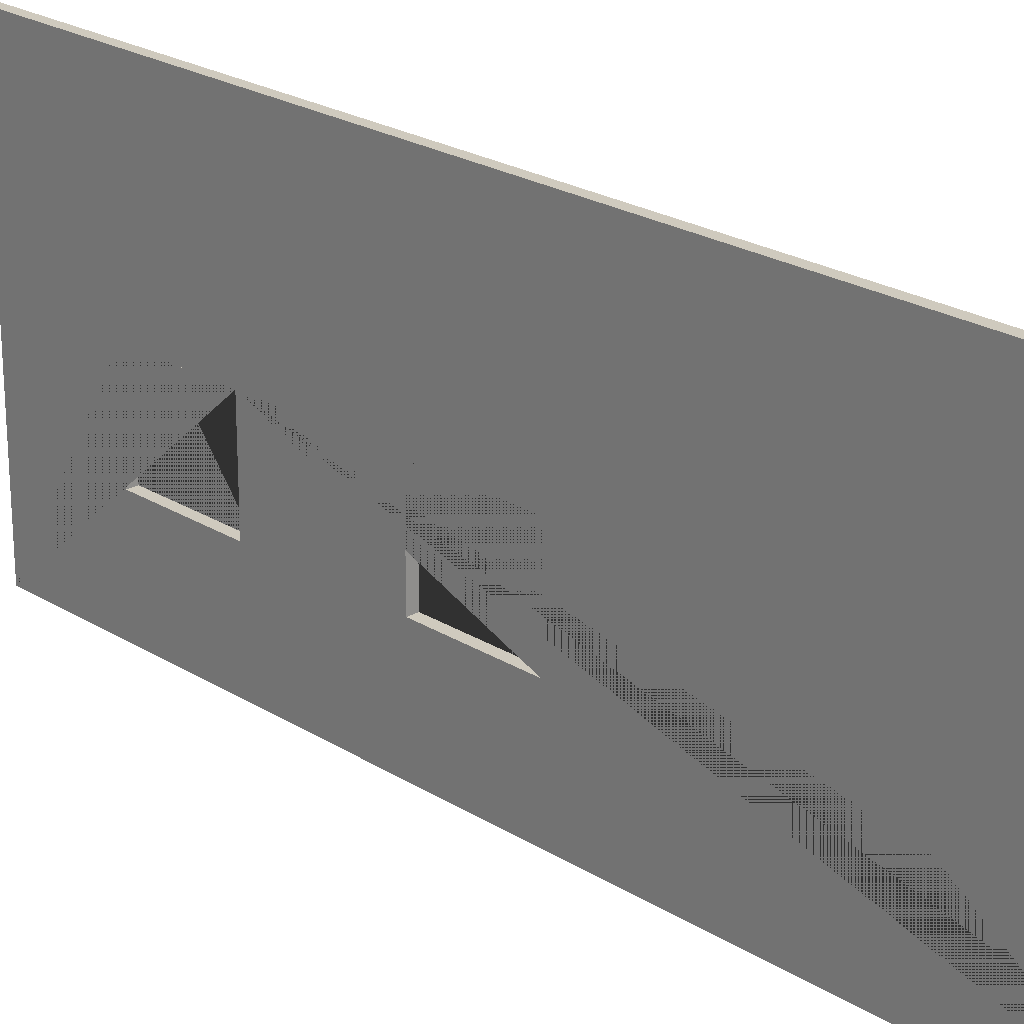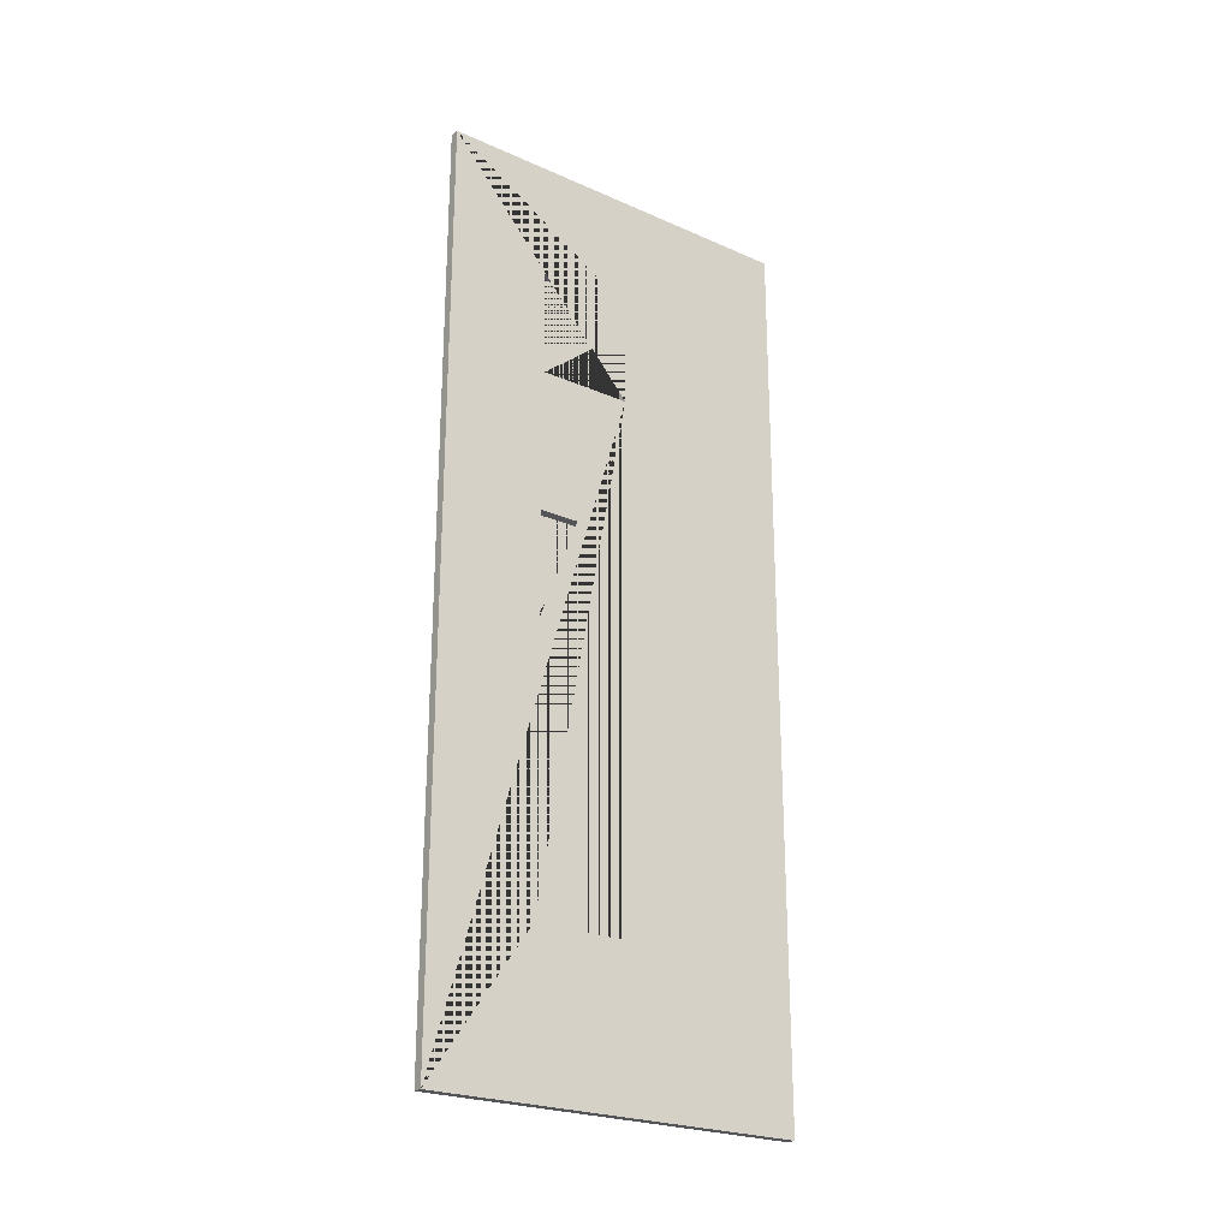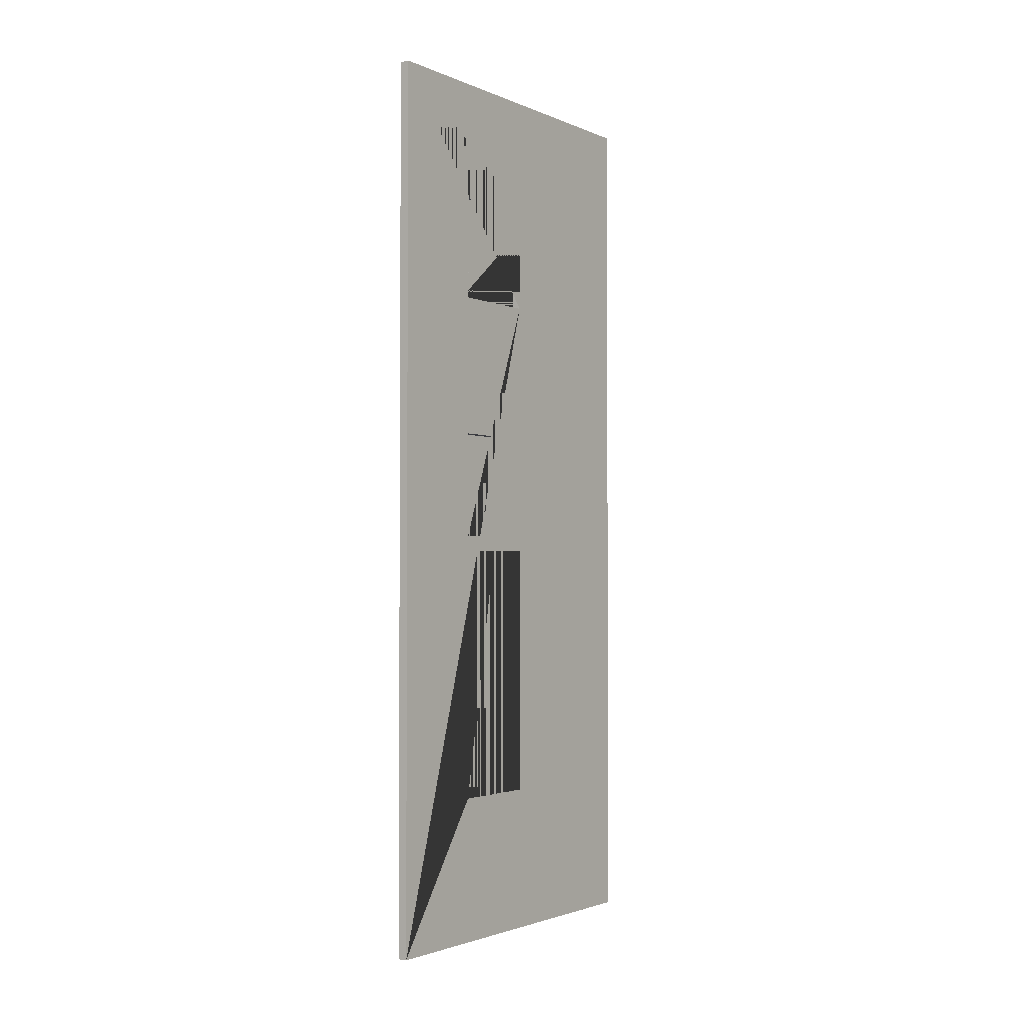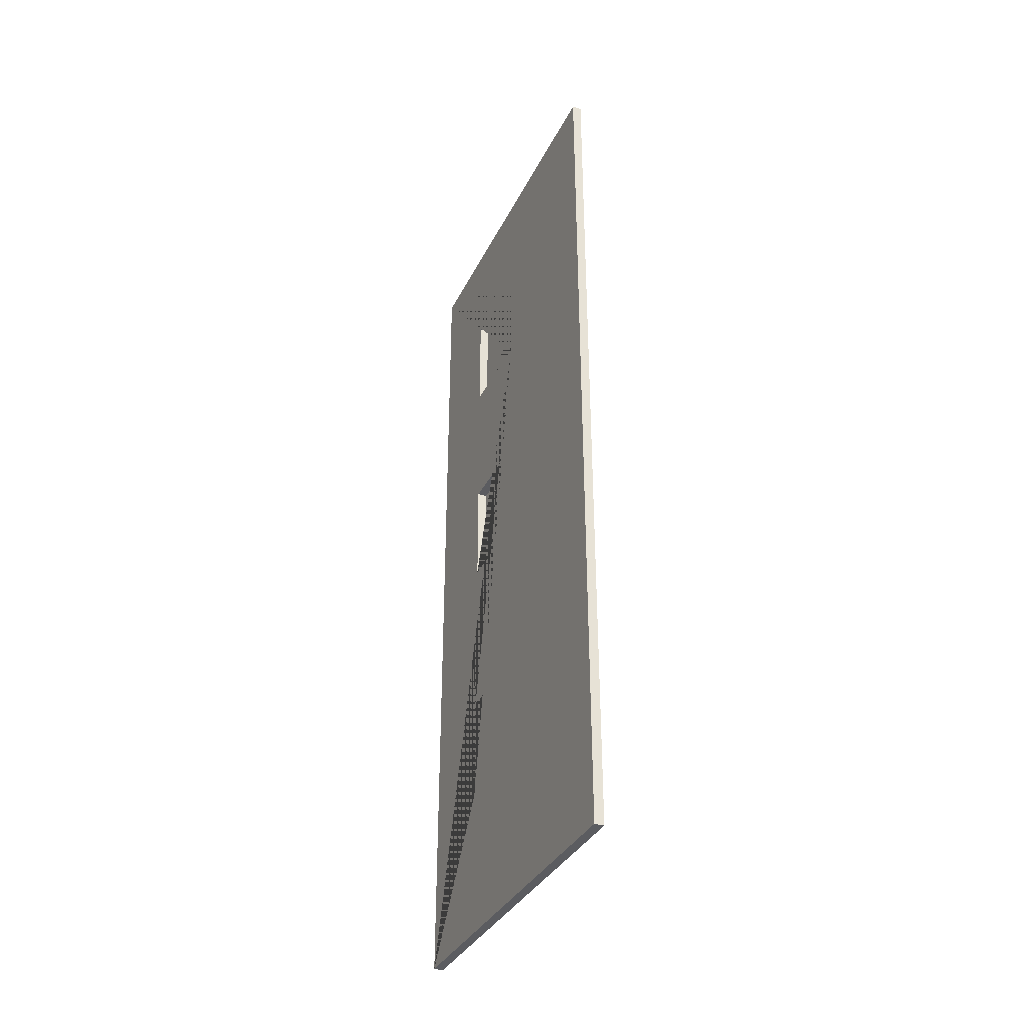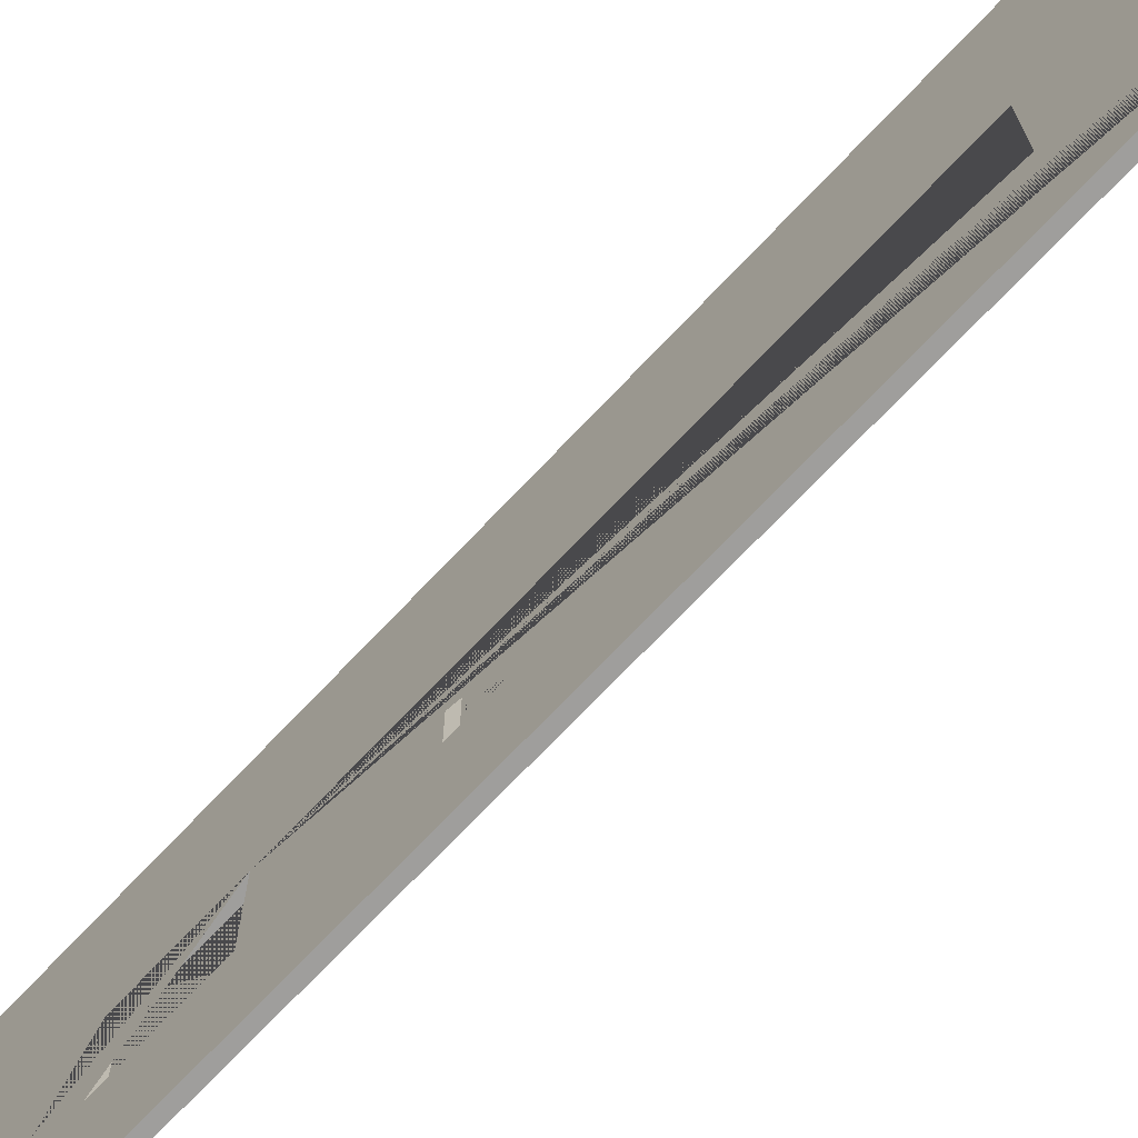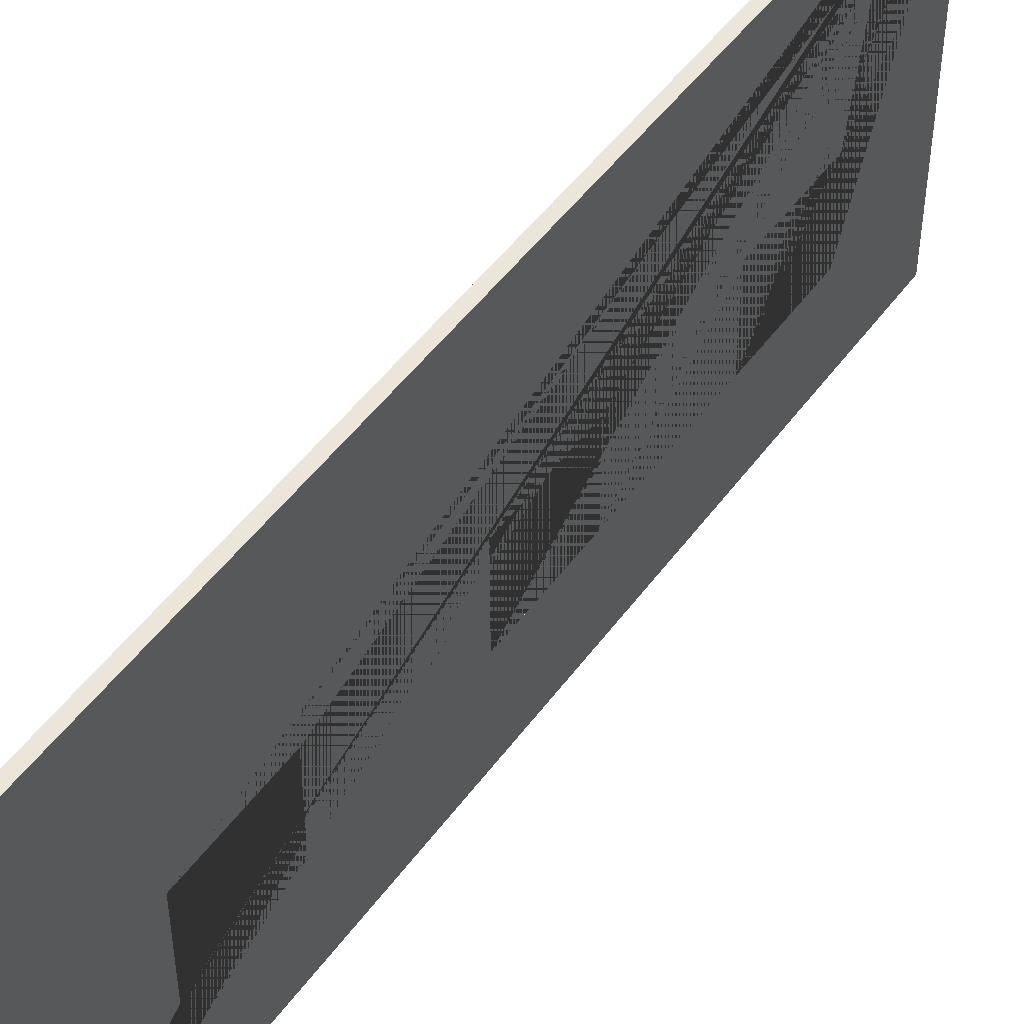
<metadata>
{"format":"obj","ext":"obj","renderer":"f3d","projection":"perspective","resolution":1024,"background":"white","views":[{"elev":23.2,"azim":136.4,"up":"+Y"},{"elev":-24.1,"azim":53.8,"up":"+Z"},{"elev":-2.2,"azim":35.1,"up":"+Z"},{"elev":-35.1,"azim":156.6,"up":"+Z"},{"elev":-71.1,"azim":136.7,"up":"+Y"},{"elev":48.5,"azim":-145.7,"up":"+Y"}]}
</metadata>
<code>
g default
v 125.3 88.84 -118.3
v 125.3 -6.902 -118.3
v 122.9 -6.902 -118.3
v 122.9 88.84 -118.3
v 122.9 42.96 -80.66
v 122.9 19.06 -80.66
v 125.3 19.06 -80.66
v 125.3 42.96 -80.66
v 122.9 19.06 -53.49
v 125.3 19.06 -53.49
v 122.9 42.96 -53.49
v 125.3 42.96 -53.49
v 122.9 -6.902 109.8
v 125.3 -6.902 109.8
v 122.9 42.96 -11.25
v 122.9 19.06 -11.25
v 125.3 19.06 -11.25
v 125.3 42.96 -11.25
v 122.9 19.06 15.92
v 125.3 19.06 15.92
v 122.9 42.96 15.92
v 125.3 42.96 15.92
v 122.9 42.96 52.29
v 122.9 19.06 52.29
v 125.3 19.06 52.29
v 125.3 42.96 52.29
v 125.3 88.84 109.8
v 122.9 88.84 109.8
v 122.9 19.06 79.45
v 125.3 19.06 79.45
v 122.9 42.96 79.45
v 125.3 42.96 79.45
g pCube18
f 1 2 3 4
f 5 6 7 8
f 6 9 10 7
f 11 5 8 12
f 9 11 12 10
f 13 3 2 14
f 15 16 17 18
f 16 19 20 17
f 21 15 18 22
f 19 21 22 20
f 23 24 25 26
f 27 1 4 28
f 24 29 30 25
f 31 23 26 32
f 29 31 32 30
f 14 27 28 13
f 28 31 29 24 19 16 9 6 3 13
f 14 2 7 10 17 20 25 30 32 26 27
f 26 25 20 22 18 17 10 12 8 7 2 1 27
f 28 4 3 6 5 11 9 16 15 21 19 24 23 31

</code>
